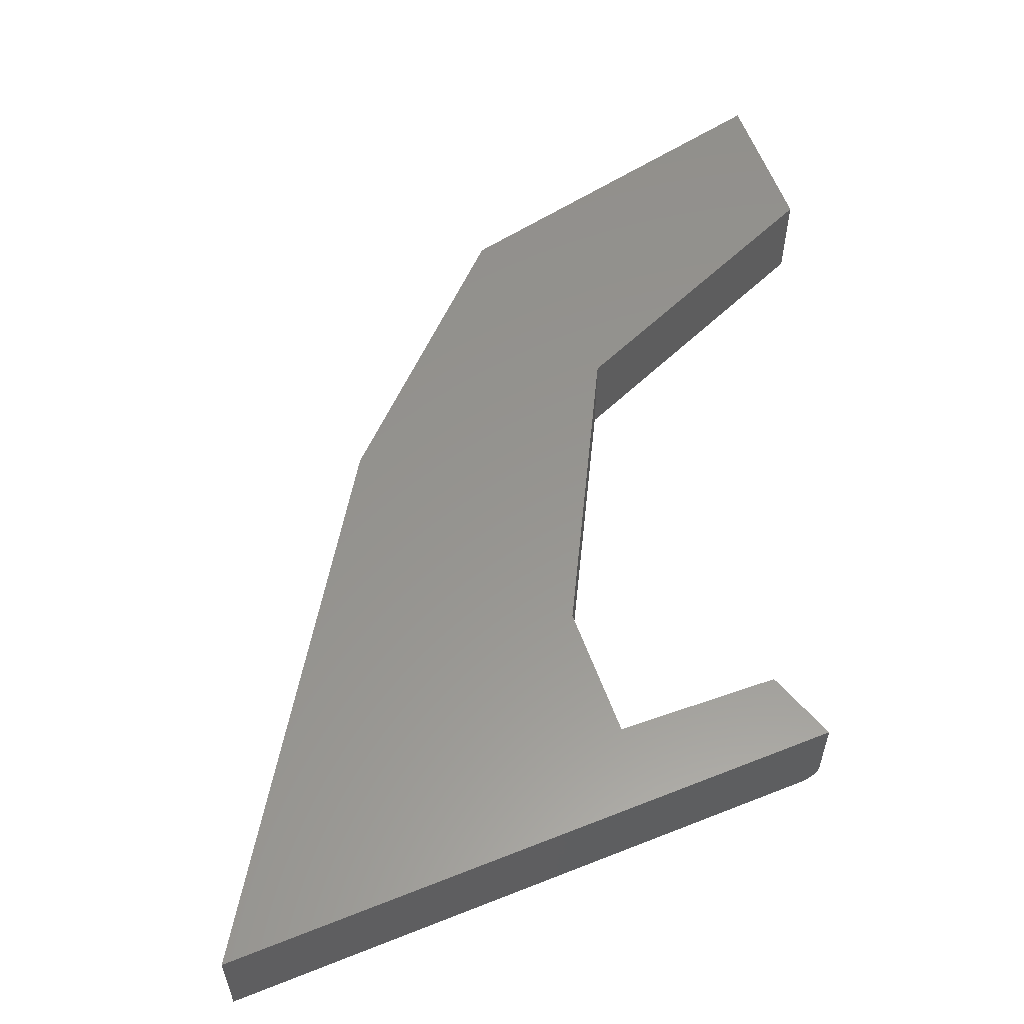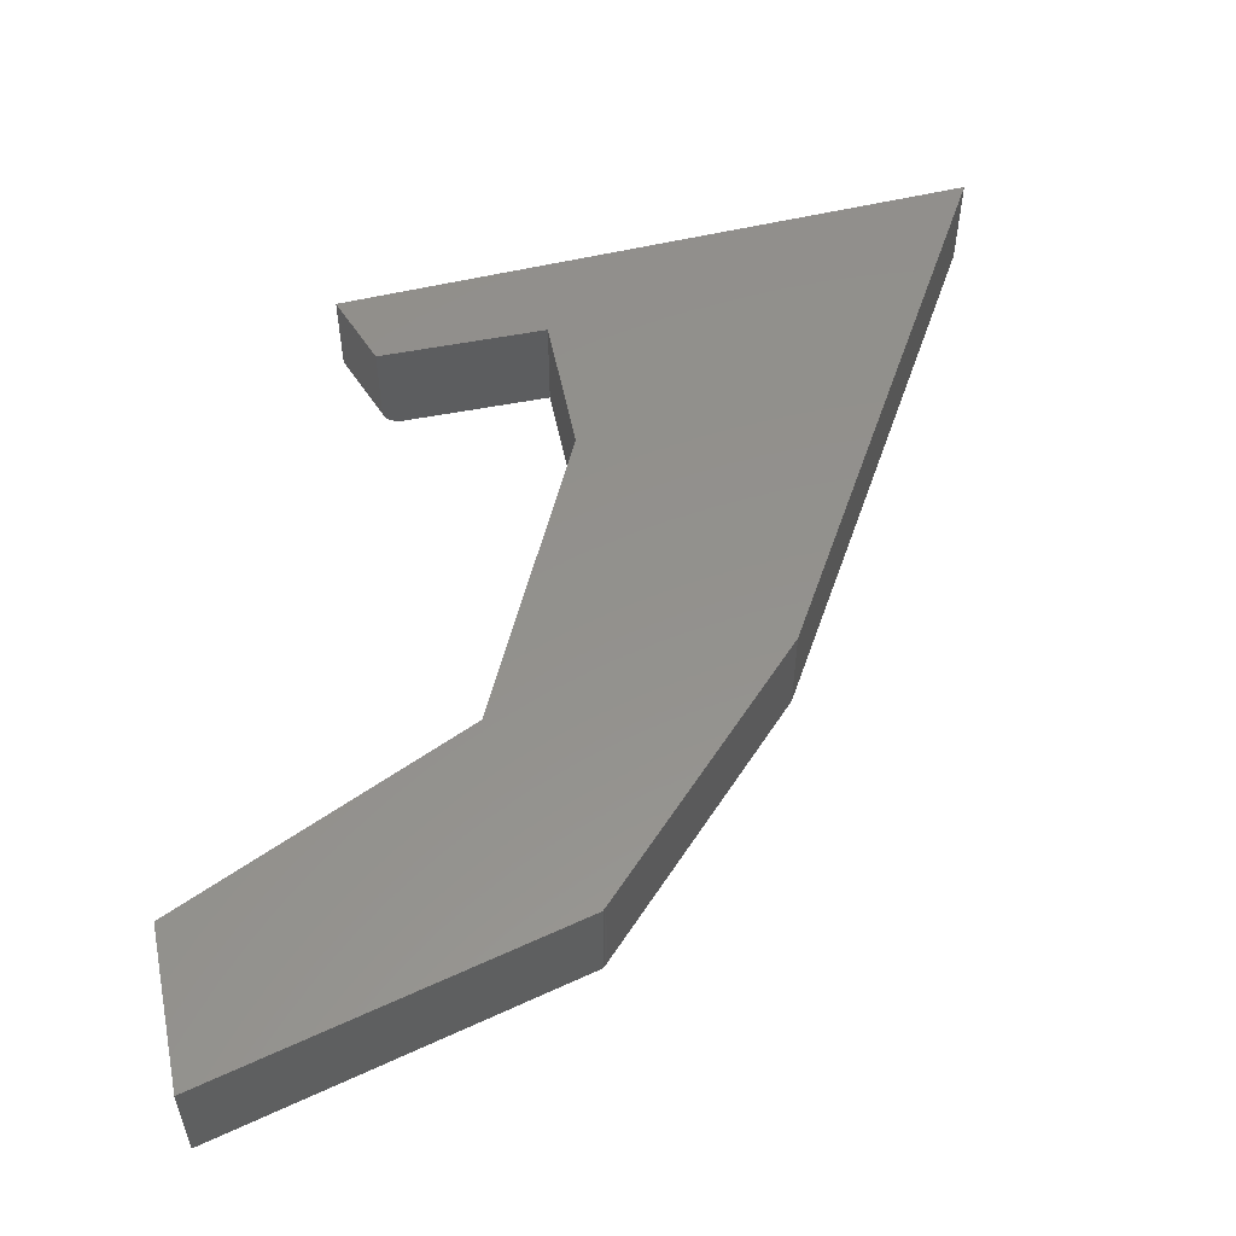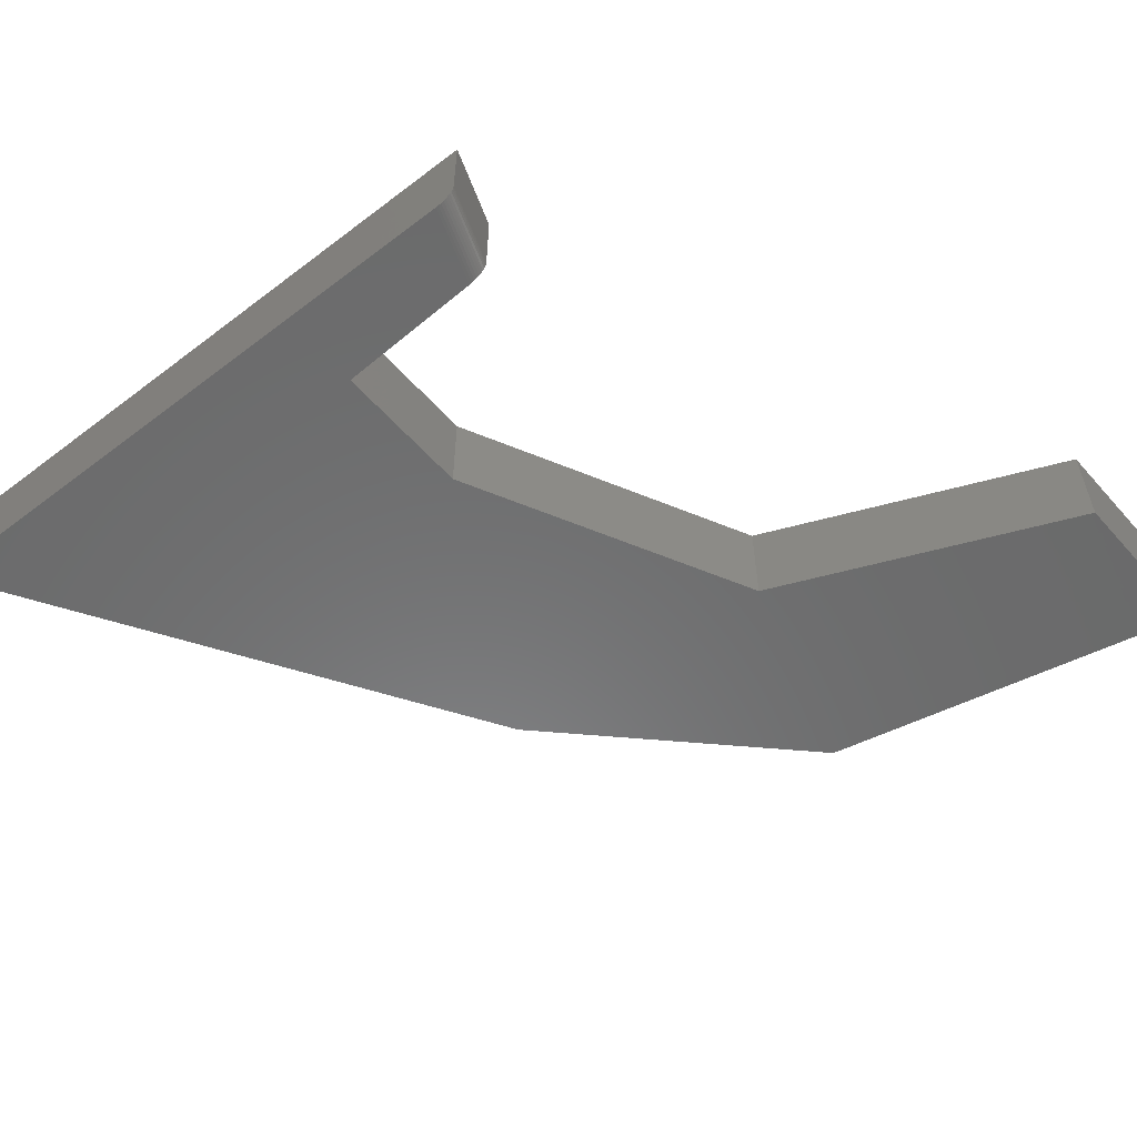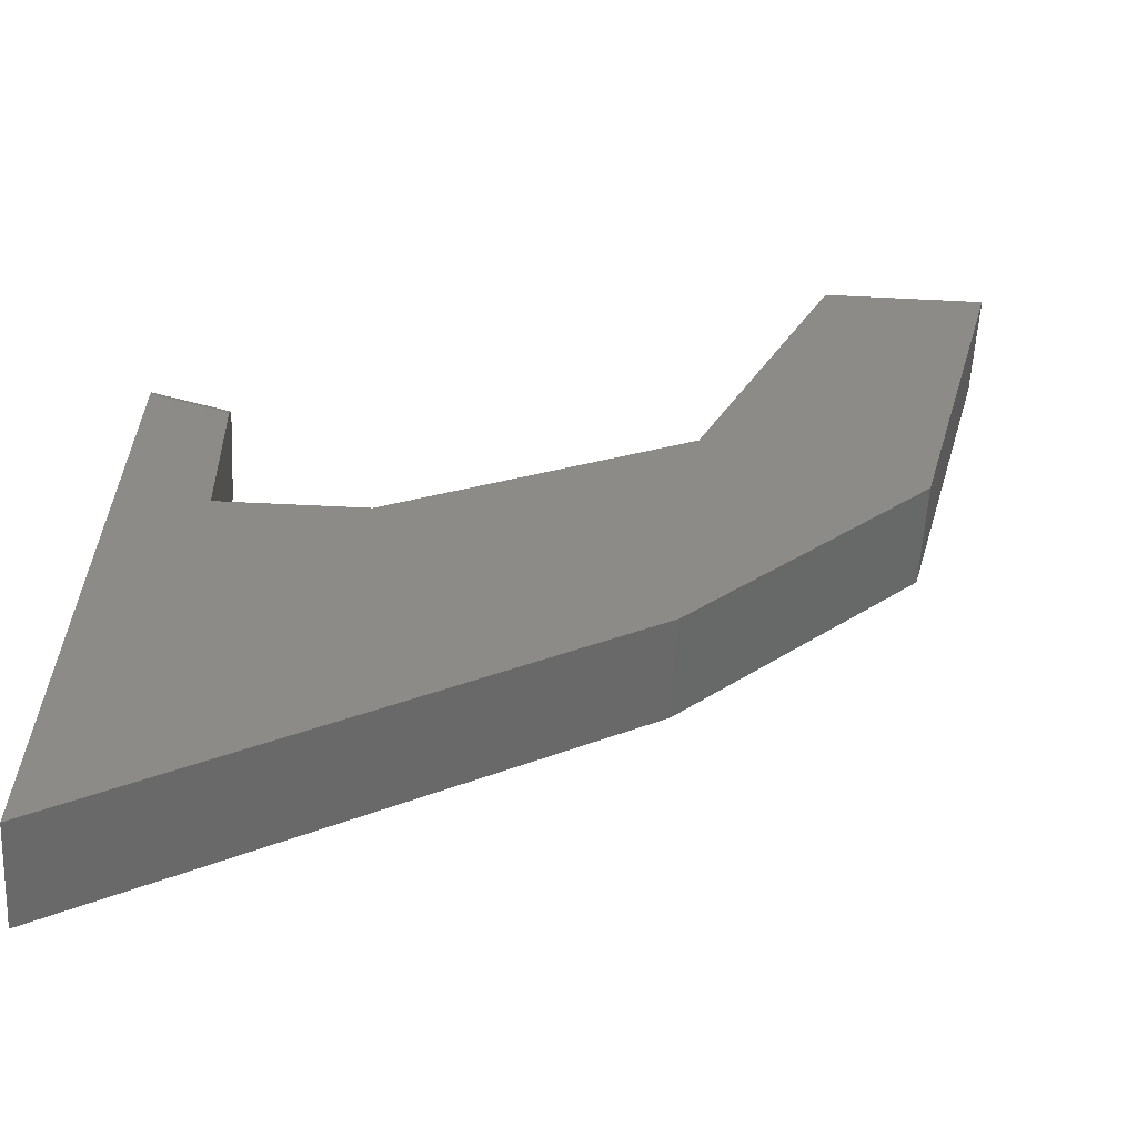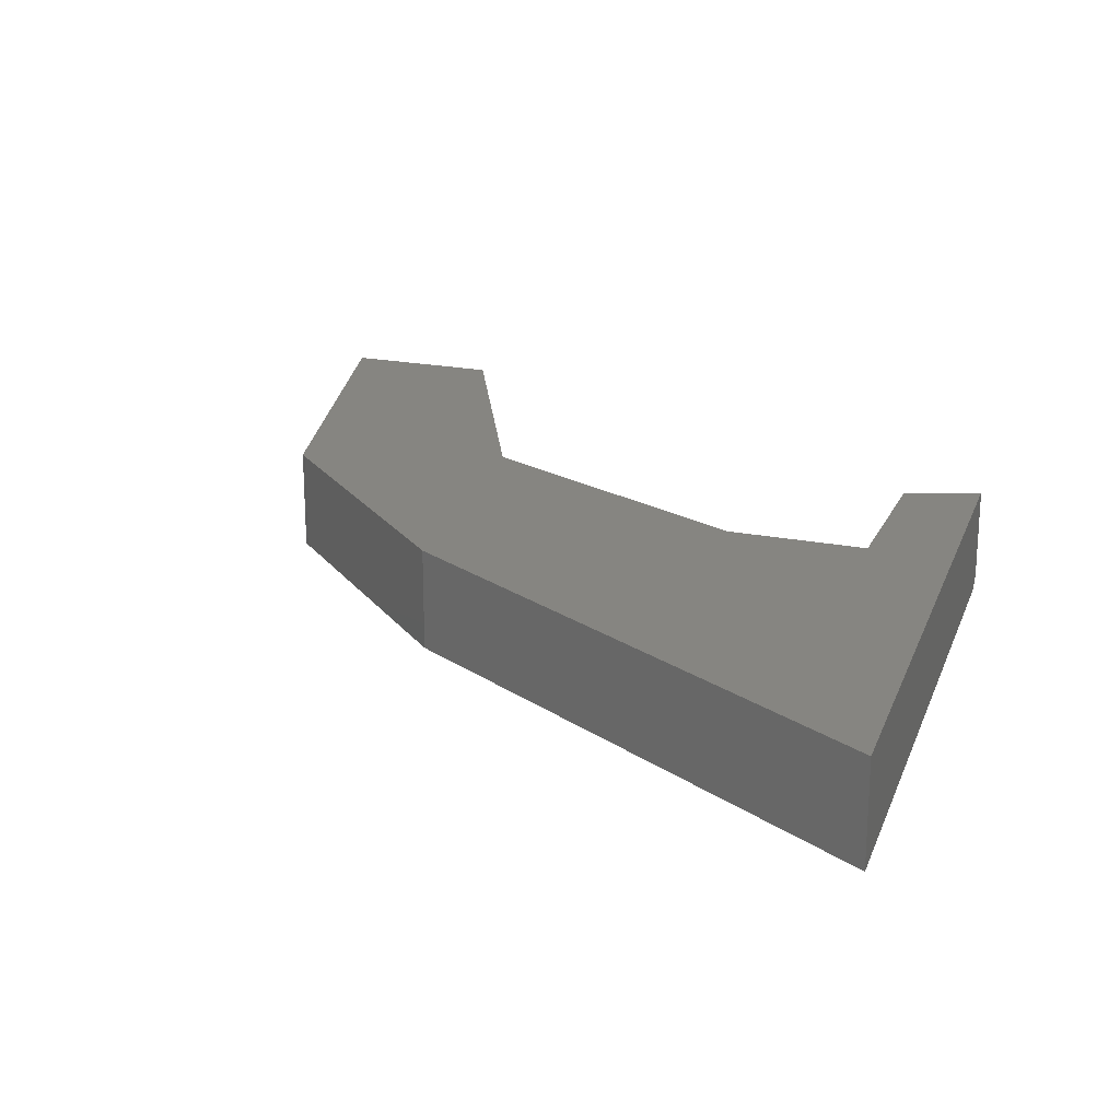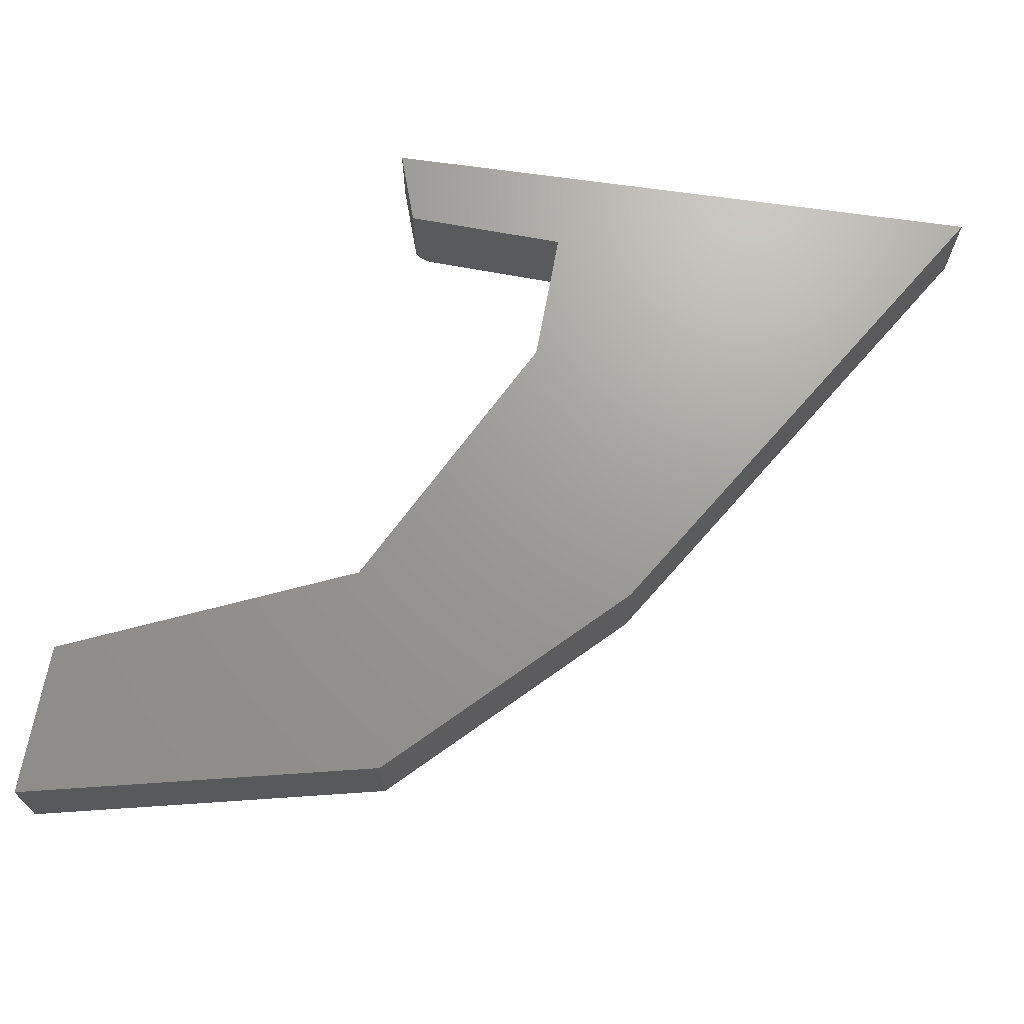
<metadata>
{"format":"stl","ext":"stl","renderer":"f3d","projection":"perspective","resolution":1024,"background":"white","views":[{"elev":57.6,"azim":-109.9,"up":"+Y"},{"elev":54.9,"azim":78.3,"up":"+Y"},{"elev":-57.2,"azim":-49.1,"up":"+Y"},{"elev":-56.5,"azim":-3.0,"up":"+Z"},{"elev":21.1,"azim":-160.4,"up":"+Y"},{"elev":69.2,"azim":100.5,"up":"+Y"}]}
</metadata>
<code>
# stl→obj: 48 verts, 92 faces
v 0.6248 -0.08594 0.4464
v 0.6248 -1.735e-18 0.4464
v 0.7026 -0.08594 0.75
v 0.7026 0 0.75
v 0.4263 -0.08594 0.2526
v 0.4263 0 0.2526
v 0.6205 -0.08594 0.439
v 0.6205 -1.735e-18 0.439
v 0.45 -0.08594 0.4974
v 0.2053 -0.08594 0.3789
v 0.6219 -0.08594 0.4406
v 0.6237 -0.08594 0.4421
v 0.6241 -0.08594 0.4444
v 0.5684 -0.08594 0.75
v 0 -0.08594 0
v 0.08684 -0.08594 0.3789
v 0.08684 -0.08594 0.5044
v 0.02297 -0.08594 0.5283
v 0.45 0 0.4974
v 0.5684 0 0.75
v 0.6241 0 0.4444
v 0.6237 0 0.4421
v 0.6219 0 0.4406
v 0.2053 0 0.3789
v 0 0 0
v 0.02368 0 0.5447
v 0.08684 0 0.5211
v 0.08684 0 0.3789
v 0.0233 -0.08422 0.5358
v 0.02308 -0.08574 0.5309
v 0.02319 -0.08517 0.5334
v 0.02368 -0.07259 0.5446
v 0.02355 -0.07941 0.5417
v 0.02365 -0.075 0.544
v 0.02361 -0.07729 0.543
v 0.02368 -0.07031 0.5447
v 0.02339 -0.08292 0.538
v 0.02348 -0.0813 0.54
v 0.08684 -0.07031 0.5211
v 0.08684 -0.07743 0.5192
v 0.08684 -0.07952 0.5178
v 0.08684 -0.08138 0.5161
v 0.08684 -0.08297 0.5141
v 0.08684 -0.08425 0.5119
v 0.08684 -0.08518 0.5095
v 0.08684 -0.08575 0.5069
v 0.08684 -0.07276 0.5208
v 0.08684 -0.07516 0.5202
f 1 2 3
f 3 2 4
f 5 6 7
f 7 6 8
f 9 10 5
f 9 5 7
f 9 7 11
f 9 11 12
f 9 12 13
f 9 13 1
f 9 1 3
f 9 3 14
f 15 5 10
f 15 10 16
f 15 16 17
f 15 17 18
f 19 20 4
f 19 4 2
f 19 2 21
f 19 21 22
f 19 22 23
f 19 23 8
f 19 8 6
f 19 6 24
f 25 26 27
f 25 27 28
f 25 28 24
f 25 24 6
f 2 1 21
f 21 1 13
f 21 13 22
f 22 13 12
f 22 12 23
f 23 12 11
f 23 11 8
f 8 11 7
f 25 18 29
f 25 15 18
f 18 30 29
f 29 30 31
f 32 33 34
f 34 33 35
f 36 26 25
f 36 25 29
f 36 29 37
f 36 37 38
f 36 38 33
f 36 33 32
f 27 26 39
f 39 26 36
f 17 16 28
f 27 40 41
f 27 41 42
f 27 42 43
f 27 43 44
f 27 44 45
f 27 45 46
f 27 46 17
f 27 17 28
f 40 27 39
f 40 39 47
f 40 47 48
f 39 36 47
f 47 36 32
f 47 32 48
f 48 32 34
f 48 34 40
f 40 34 35
f 40 35 41
f 41 35 33
f 41 33 42
f 42 33 38
f 42 38 43
f 43 38 37
f 43 37 44
f 44 37 29
f 44 29 45
f 45 29 31
f 45 31 46
f 46 31 30
f 46 30 17
f 17 30 18
f 10 24 16
f 16 24 28
f 9 19 10
f 10 19 24
f 14 20 9
f 9 20 19
f 3 4 14
f 14 4 20
f 15 25 5
f 5 25 6

</code>
